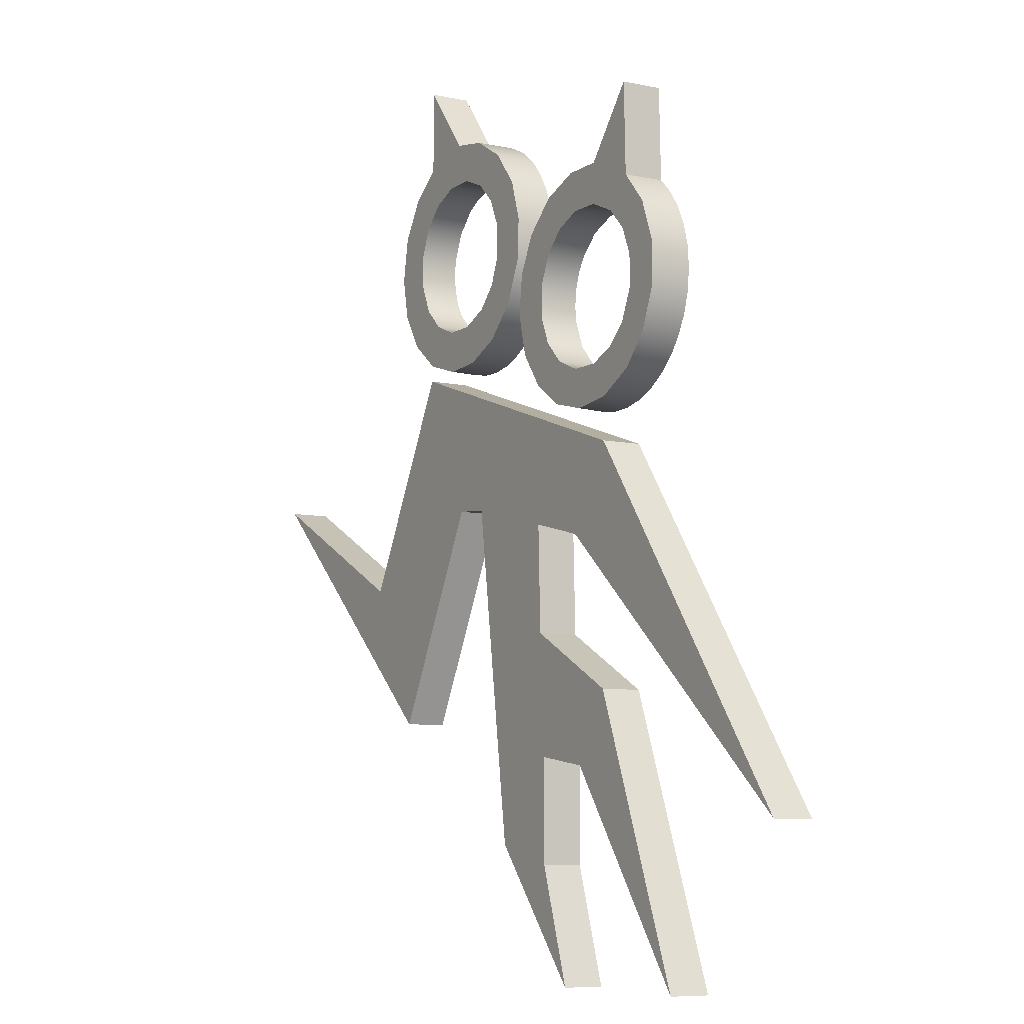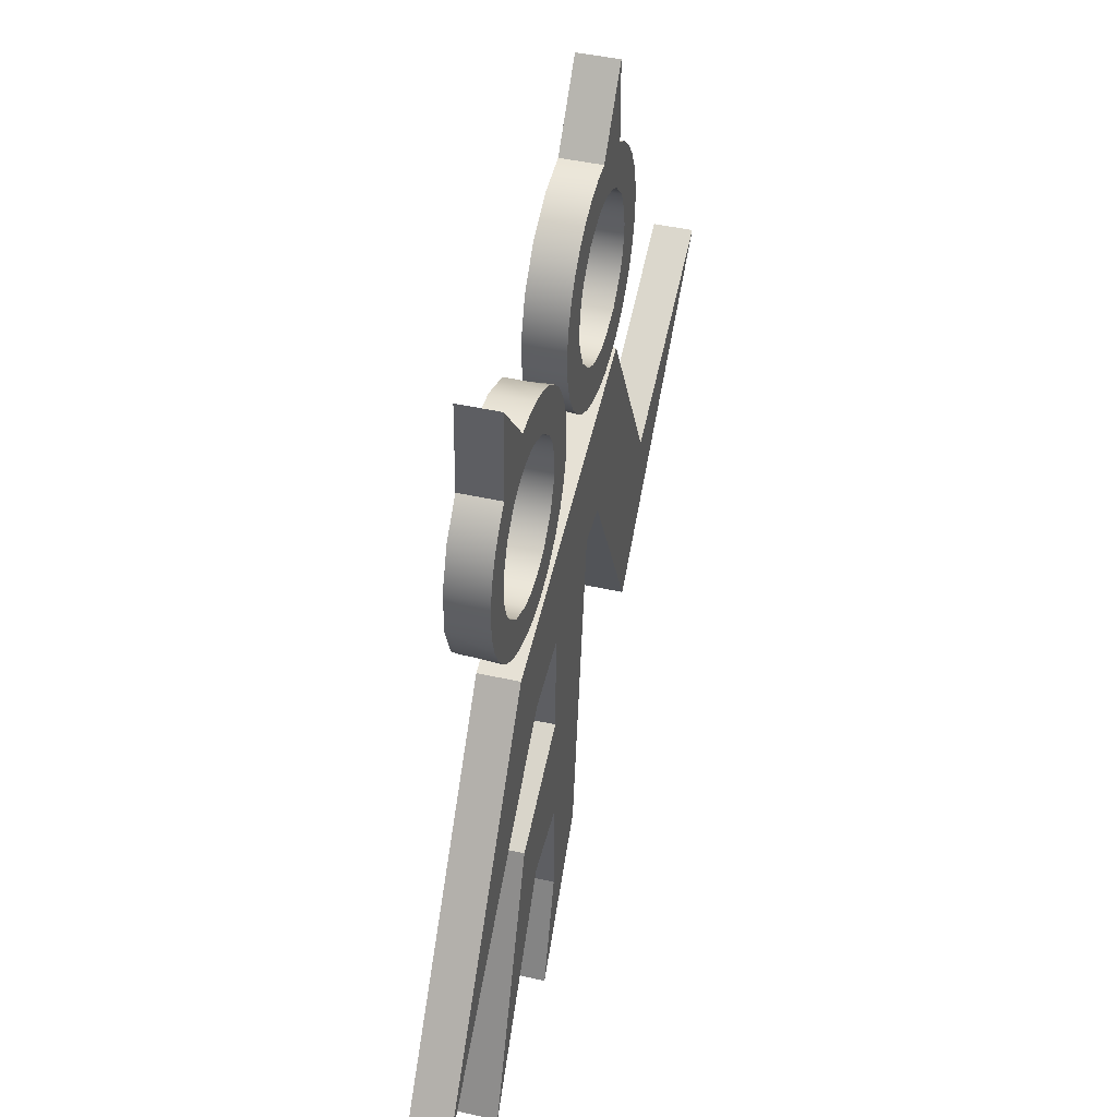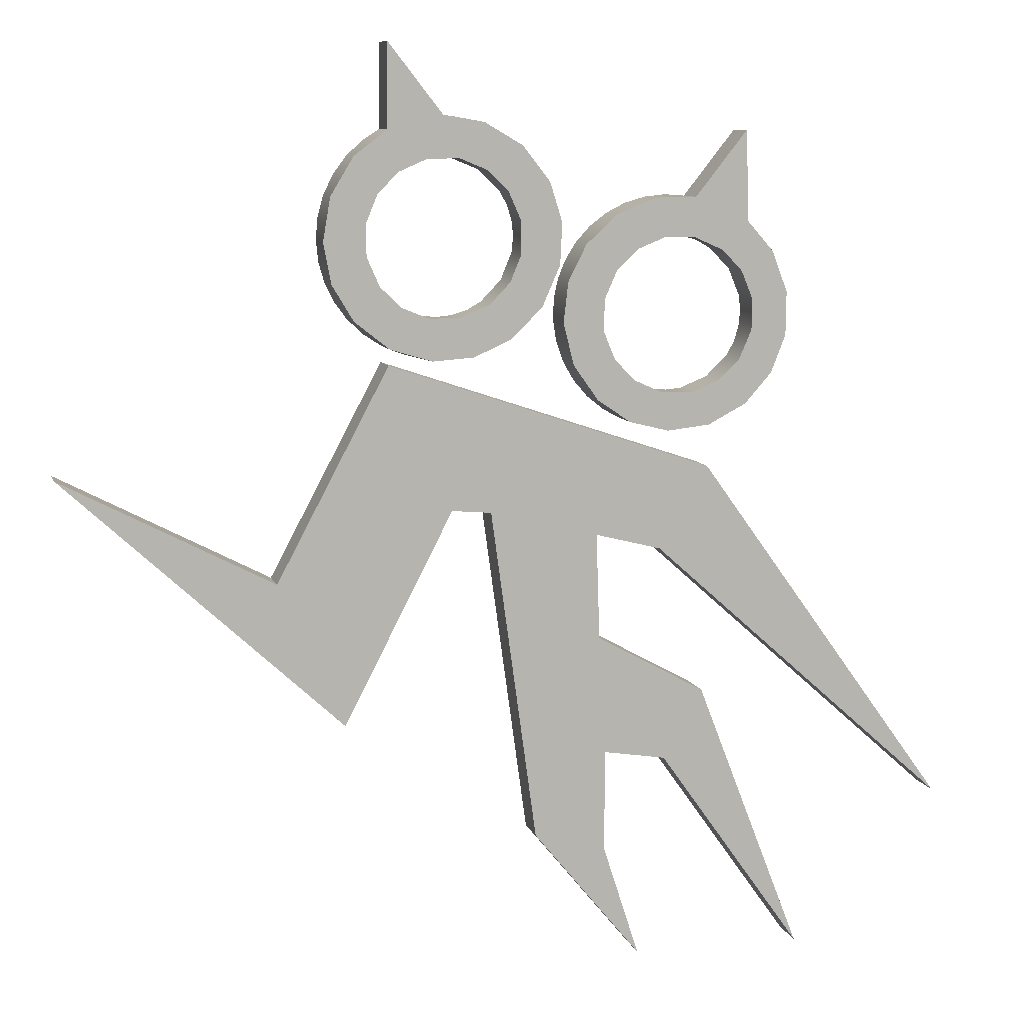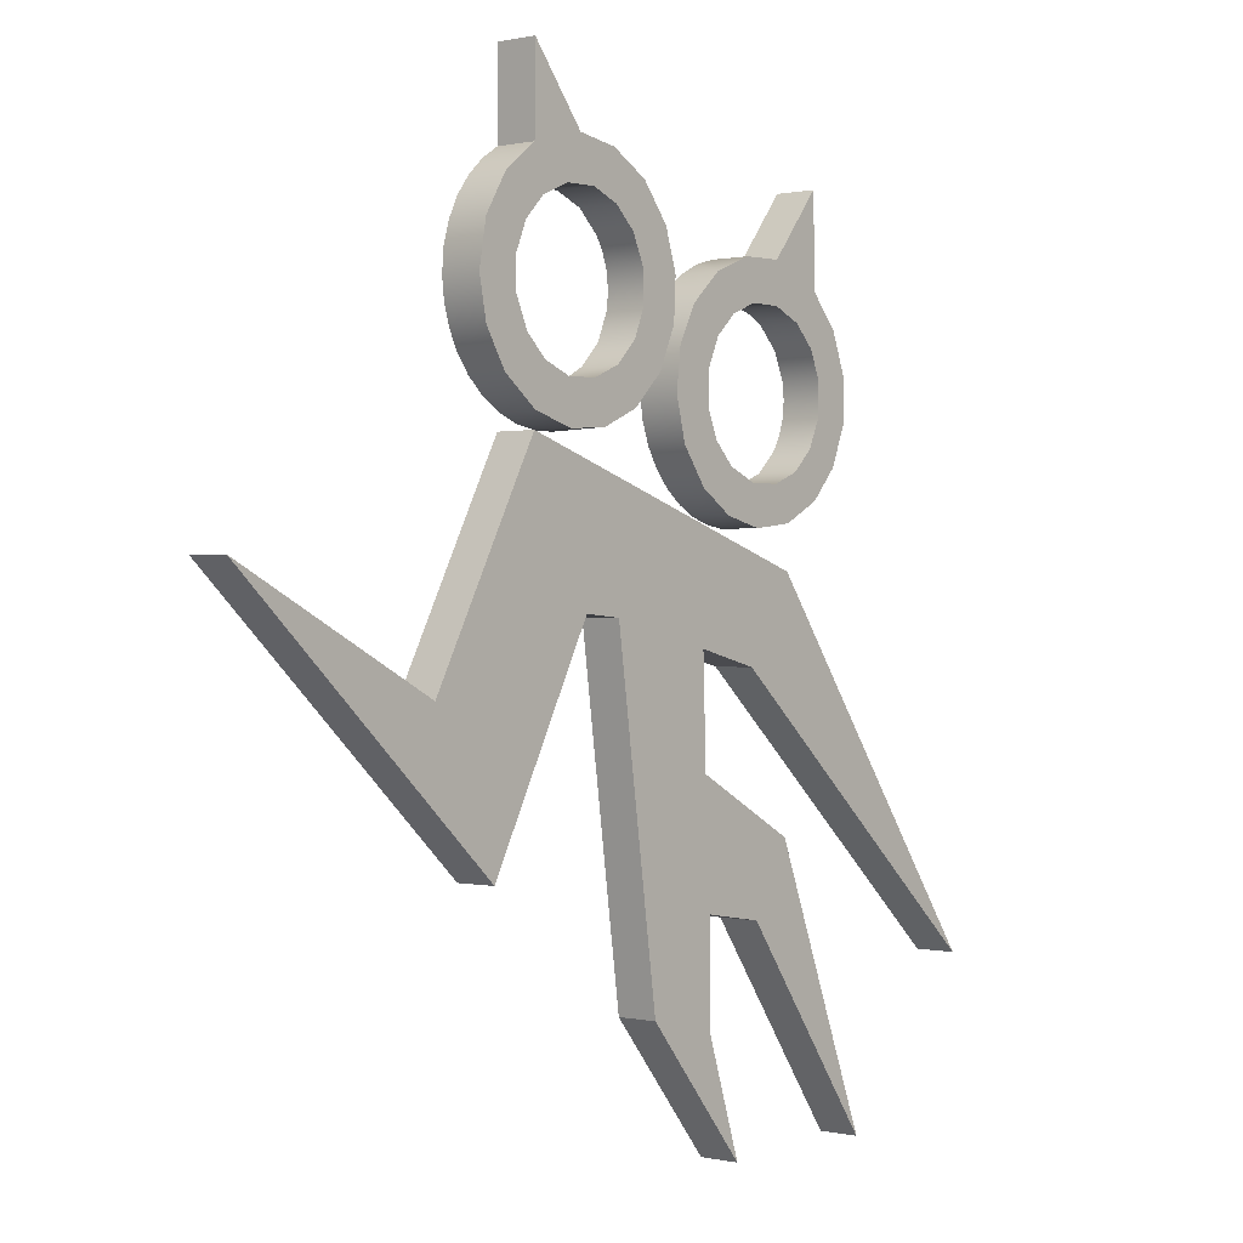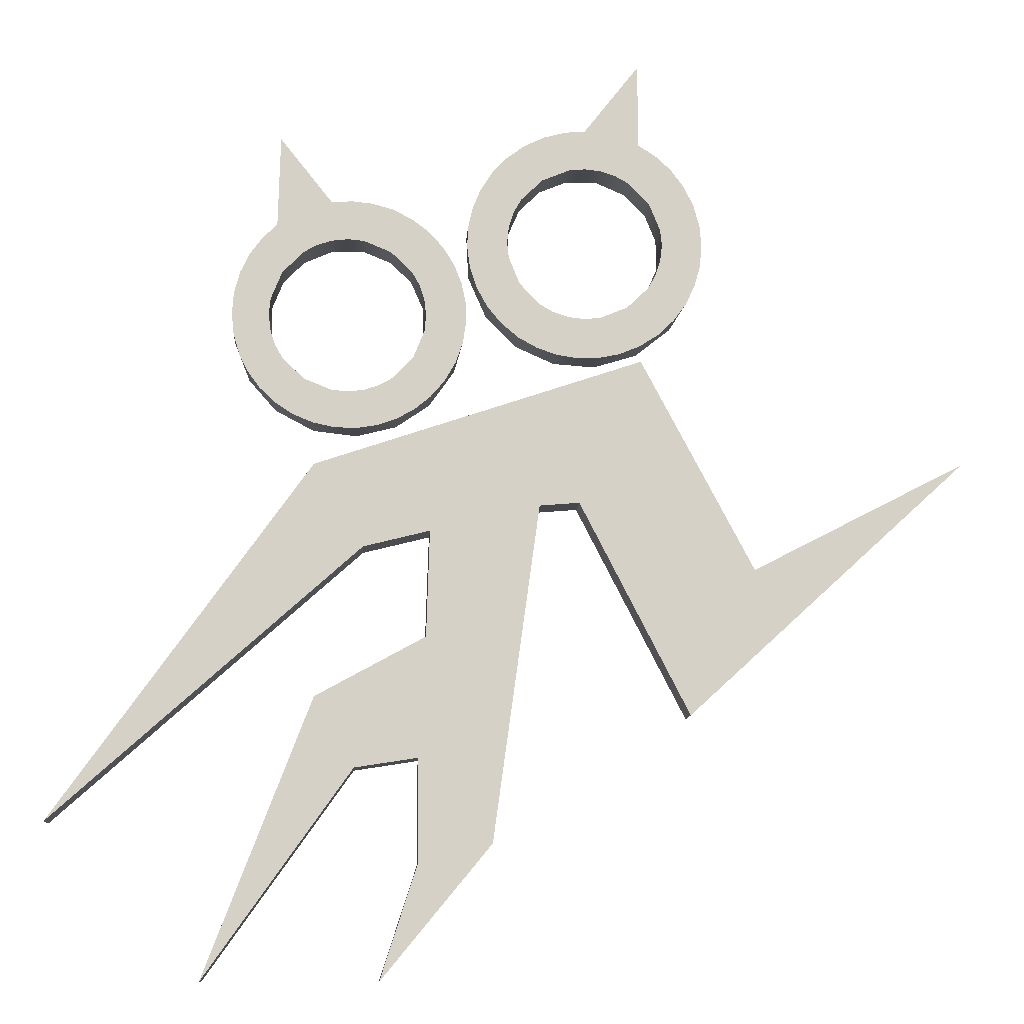
<metadata>
{"format":"obj","ext":"obj","renderer":"f3d","projection":"perspective","resolution":1024,"background":"white","views":[{"elev":-7.8,"azim":-121.1,"up":"+Y"},{"elev":43.9,"azim":-75.0,"up":"+Y"},{"elev":8.8,"azim":165.8,"up":"+Y"},{"elev":0.3,"azim":130.6,"up":"+Y"},{"elev":-10.3,"azim":-3.5,"up":"+Y"}]}
</metadata>
<code>
g ______02
o object_1
v 0.2647 1.76 0.01464
v 0.2647 1.76 0.4359
v 1.867 0.1585 0.01464
v 1.867 0.1585 0.4359
v 2.946 5.487 0.01464
v 2.946 5.487 0.4359
v 2.981 3.049 0.01464
v 2.981 3.049 0.4359
v 3.399 2.318 0.01464
v 3.399 2.318 0.4359
v 3.469 4.616 0.01464
v 3.469 4.616 0.4359
v 3.678 0.1585 0.01464
v 3.678 0.1585 0.4359
v 4.061 1.343 0.01464
v 4.061 1.343 0.4359
v 4.061 2.422 0.01464
v 4.061 2.422 0.4359
v 4.13 3.676 0.01464
v 4.13 3.676 0.4359
v 4.165 4.79 0.01464
v 4.165 4.79 0.4359
v 4.827 1.551 0.01464
v 4.827 1.551 0.4359
v 5.314 5.069 0.01464
v 5.314 5.069 0.4359
v 5.732 5.104 0.01464
v 5.732 5.104 0.4359
v 6.394 6.636 0.01464
v 6.394 6.636 0.4359
v 6.881 2.875 0.01464
v 6.881 2.875 0.4359
v 7.578 4.407 0.01464
v 7.578 4.407 0.4359
v 9.807 5.556 0.01464
v 9.807 5.556 0.4359
f 10 8 4
f 24 16 14
f 6 2 12
f 18 20 8
f 10 18 8
f 22 6 12
f 18 16 24
f 18 24 20
f 36 34 32
f 34 28 32
f 6 26 30
f 26 22 20
f 28 34 30
f 26 20 24
f 26 28 30
f 22 26 6
f 5 11 1
f 17 7 19
f 11 5 21
f 9 7 17
f 23 13 15
f 3 7 9
f 15 17 23
f 29 27 25
f 33 27 29
f 25 21 5
f 19 21 25
f 23 17 19
f 35 31 33
f 27 33 31
f 23 19 25
f 29 25 5
f 6 5 1 2
f 30 29 5 6
f 34 33 29 30
f 36 35 33 34
f 32 31 35 36
f 28 27 31 32
f 26 25 27 28
f 24 23 25 26
f 14 13 23 24
f 16 15 13 14
f 18 17 15 16
f 10 9 17 18
f 4 3 9 10
f 8 7 3 4
f 20 19 7 8
f 22 21 19 20
f 12 11 21 22
f 2 1 11 12
o object_2
v 4.544 7.865 0.4359
v 4.552 8.08 0.01464
v 4.552 8.08 0.4359
v 4.574 7.641 0.01464
v 4.574 7.641 0.4359
v 4.598 8.29 0.4359
v 4.647 7.419 0.4359
v 4.683 8.499 0.01464
v 4.683 8.499 0.4359
v 4.762 7.211 0.01464
v 4.762 7.211 0.4359
v 4.809 8.696 0.4359
v 4.914 7.028 0.4359
v 4.971 7.927 0.4359
v 4.972 8.869 0.01464
v 4.972 8.869 0.4359
v 4.988 7.76 0.01464
v 4.988 7.76 0.4359
v 4.989 8.097 0.01464
v 4.989 8.097 0.4359
v 5.042 8.26 0.4359
v 5.094 6.879 0.01464
v 5.094 6.879 0.4359
v 5.105 7.472 0.01464
v 5.105 7.472 0.4359
v 5.125 8.405 0.01464
v 5.125 8.405 0.4359
v 5.165 9.008 0.4359
v 5.291 6.77 0.4359
v 5.321 7.247 0.01464
v 5.321 7.247 0.4359
v 5.349 8.621 0.01464
v 5.349 8.621 0.4359
v 5.377 9.106 0.01464
v 5.377 9.106 0.4359
v 5.467 7.164 0.4359
v 5.495 6.7 0.01464
v 5.495 6.7 0.4359
v 5.596 9.163 0.4359
v 5.63 7.112 0.01464
v 5.63 7.112 0.4359
v 5.637 8.739 0.01464
v 5.637 8.739 0.4359
v 5.707 6.665 0.4359
v 5.8 7.094 0.4359
v 5.804 8.755 0.4359
v 5.81 9.18 0.01464
v 5.81 9.18 0.2253
v 5.81 9.18 0.4359
v 5.932 6.668 0.01464
v 5.932 6.668 0.4359
v 5.966 7.11 0.01464
v 5.966 7.11 0.4359
v 5.974 8.737 0.01464
v 5.974 8.737 0.4359
v 6.096 9.547 0.4359
v 6.137 8.684 0.4359
v 6.162 6.714 0.4359
v 6.255 7.228 0.01464
v 6.255 7.228 0.4359
v 6.283 8.602 0.01464
v 6.283 8.602 0.4359
v 6.382 6.803 0.01464
v 6.382 6.803 0.4359
v 6.383 9.913 0.01464
v 6.383 9.913 0.2253
v 6.383 9.913 0.4359
v 6.385 9.693 0.4359
v 6.387 9.474 0.01464
v 6.387 9.474 0.4359
v 6.388 9.254 0.4359
v 6.39 9.034 0.01464
v 6.39 9.034 0.2253
v 6.39 9.034 0.4359
v 6.479 7.443 0.01464
v 6.479 7.443 0.4359
v 6.498 8.377 0.01464
v 6.498 8.377 0.4359
v 6.562 7.589 0.4359
v 6.571 8.918 0.4359
v 6.582 6.932 0.4359
v 6.614 7.752 0.01464
v 6.614 7.752 0.4359
v 6.616 8.089 0.01464
v 6.616 8.089 0.4359
v 6.633 7.922 0.4359
v 6.737 8.765 0.01464
v 6.737 8.765 0.4359
v 6.751 7.094 0.01464
v 6.751 7.094 0.4359
v 6.877 8.577 0.4359
v 6.884 7.276 0.4359
v 6.977 7.47 0.01464
v 6.977 7.47 0.4359
v 6.981 8.363 0.01464
v 6.981 8.363 0.4359
v 7.037 7.676 0.4359
v 7.043 8.134 0.4359
v 7.061 7.901 0.01464
v 7.061 7.901 0.4359
f 48 45 57
f 48 57 63
f 56 42 39
f 45 42 56
f 56 57 45
f 50 56 39
f 63 52 48
f 71 64 69
f 75 71 79
f 85 75 82
f 69 52 63
f 75 79 82
f 79 71 69
f 64 52 69
f 54 37 41
f 37 54 50
f 61 54 43
f 50 39 37
f 43 54 41
f 61 43 47
f 61 47 49
f 59 67 49
f 59 65 67
f 74 77 72
f 65 72 67
f 74 72 65
f 87 81 80
f 77 74 80
f 77 80 81
f 61 49 67
f 91 85 82
f 104 103 92
f 106 104 92
f 110 91 93
f 92 107 106
f 98 110 93
f 110 85 91
f 107 92 85
f 107 85 110
f 98 114 116
f 124 116 114
f 127 114 121
f 124 114 127
f 132 127 121
f 134 132 121
f 110 98 116
f 94 96 89
f 126 112 117
f 117 112 96
f 94 89 87
f 96 94 100
f 96 100 117
f 128 115 112
f 89 81 87
f 133 122 119
f 134 121 122
f 122 136 134
f 136 122 133
f 126 128 112
f 130 115 128
f 119 130 133
f 130 119 115
f 62 44 51
f 44 62 55
f 62 51 68
f 38 44 55
f 78 70 83
f 70 78 68
f 51 70 68
f 40 38 53
f 55 53 38
f 53 46 40
f 46 53 60
f 58 60 66
f 58 66 73
f 76 73 66
f 86 73 76
f 46 60 58
f 90 78 83
f 105 108 83
f 90 108 97
f 90 83 108
f 101 105 83
f 97 123 113
f 120 113 131
f 123 131 113
f 135 120 131
f 108 123 97
f 99 88 95
f 88 99 86
f 99 95 125
f 88 86 76
f 129 118 135
f 120 135 118
f 125 111 129
f 118 129 111
f 95 111 125
f 84 83 70
f 75 84 70
f 84 75 85
f 70 71 75
f 64 71 70
f 51 64 70
f 51 44 48 52
f 38 40 37 39
f 46 58 59 49
f 40 46 47 43
f 44 38 42 45
f 58 73 74 65
f 51 52 64
f 38 39 42
f 45 48 44
f 40 41 37
f 40 43 41
f 46 49 47
f 58 65 59
f 80 74 73
f 86 80 73
f 86 99 94 87
f 86 87 80
f 100 94 99
f 125 129 128 126
f 129 135 133 130
f 131 123 127 132
f 123 108 109
f 135 131 132 134
f 99 125 117 100
f 116 123 109
f 125 126 117
f 129 130 128
f 135 134 136
f 123 124 127
f 109 110 116
f 116 124 123
f 136 133 135
f 102 101 83 84
f 92 103 102
f 102 84 92
f 84 85 92
f 105 107 109
f 109 107 110
f 107 105 106
f 108 105 109
f 102 105 101
f 103 104 102
f 105 102 104
f 106 105 104
f 89 96 95 88
f 88 76 77 81
f 76 66 72 77
f 66 60 61 67
f 53 55 56 50
f 55 62 63 57
f 60 53 54 61
f 69 63 62 68
f 88 81 89
f 66 67 72
f 53 50 54
f 55 57 56
f 82 79 78
f 79 69 68 78
f 78 90 91 82
f 90 97 93
f 97 113 114 98
f 120 118 119 122
f 118 111 112 115
f 113 120 121 114
f 111 95 96 112
f 97 98 93
f 93 91 90
f 120 122 121
f 115 119 118
o object_3
v 2.06 7.092 0.4359
v 2.078 7.324 0.01464
v 2.078 7.324 0.4359
v 2.084 6.865 0.01464
v 2.084 6.865 0.4359
v 2.139 7.548 0.4359
v 2.147 6.654 0.4359
v 2.239 7.754 0.01464
v 2.239 7.754 0.4359
v 2.241 6.466 0.01464
v 2.241 6.466 0.4359
v 2.366 6.296 0.4359
v 2.37 7.931 0.4359
v 2.449 7.097 0.4359
v 2.465 7.263 0.01464
v 2.465 7.263 0.4359
v 2.467 6.926 0.01464
v 2.467 6.926 0.4359
v 2.519 6.764 0.4359
v 2.522 8.077 0.01464
v 2.522 8.077 0.2253
v 2.522 8.077 0.4359
v 2.525 6.144 0.01464
v 2.525 6.144 0.4359
v 2.535 8.552 0.4359
v 2.548 9.028 0.01464
v 2.548 9.028 0.2253
v 2.548 9.028 0.4359
v 2.583 7.551 0.01464
v 2.583 7.551 0.4359
v 2.602 6.618 0.01464
v 2.602 6.618 0.4359
v 2.686 8.854 0.4359
v 2.716 6.018 0.4359
v 2.799 7.776 0.01464
v 2.799 7.776 0.4359
v 2.824 8.681 0.01464
v 2.824 8.681 0.4359
v 2.827 6.402 0.01464
v 2.827 6.402 0.4359
v 2.93 5.929 0.01464
v 2.93 5.929 0.4359
v 2.944 7.859 0.4359
v 2.961 8.507 0.4359
v 3.099 8.334 0.01464
v 3.099 8.334 0.2253
v 3.099 8.334 0.4359
v 3.107 7.911 0.01464
v 3.107 7.911 0.4359
v 3.115 6.285 0.01464
v 3.115 6.285 0.4359
v 3.158 5.881 0.4359
v 3.277 7.929 0.4359
v 3.282 6.268 0.4359
v 3.308 8.35 0.4359
v 3.386 5.876 0.01464
v 3.386 5.876 0.4359
v 3.444 7.913 0.01464
v 3.444 7.913 0.4359
v 3.452 6.286 0.01464
v 3.452 6.286 0.4359
v 3.528 8.328 0.01464
v 3.528 8.328 0.4359
v 3.604 5.911 0.4359
v 3.615 6.339 0.4359
v 3.732 7.795 0.01464
v 3.732 7.795 0.4359
v 3.748 8.266 0.4359
v 3.76 6.421 0.01464
v 3.76 6.421 0.4359
v 3.803 5.98 0.01464
v 3.803 5.98 0.4359
v 3.955 8.161 0.01464
v 3.955 8.161 0.4359
v 3.957 7.58 0.01464
v 3.957 7.58 0.4359
v 3.976 6.646 0.01464
v 3.976 6.646 0.4359
v 3.987 6.082 0.4359
v 4.04 7.434 0.4359
v 4.092 7.271 0.01464
v 4.092 7.271 0.4359
v 4.094 6.934 0.01464
v 4.094 6.934 0.4359
v 4.11 7.101 0.4359
v 4.14 8.02 0.4359
v 4.158 6.22 0.01464
v 4.158 6.22 0.4359
v 4.292 7.85 0.4359
v 4.292 7.85 0.01464
v 4.307 6.393 0.4359
v 4.408 7.662 0.4359
v 4.424 6.595 0.01464
v 4.424 6.595 0.4359
v 4.485 7.466 0.01464
v 4.485 7.466 0.4359
v 4.501 6.814 0.4359
v 4.528 7.26 0.4359
v 4.535 7.04 0.01464
v 4.535 7.04 0.4359
f 160 170 176
f 160 176 168
f 187 178 188
f 178 187 176
f 176 170 178
f 190 187 188
f 168 148 160
f 143 147 155
f 154 141 143
f 141 150 137
f 147 168 155
f 141 154 150
f 154 143 155
f 150 139 137
f 148 168 147
f 197 190 193
f 188 193 190
f 200 197 193
f 201 197 200
f 208 201 200
f 208 215 206
f 215 224 206
f 201 208 206
f 224 227 214
f 236 221 220
f 230 220 214
f 230 214 227
f 220 230 233
f 220 233 236
f 236 234 221
f 206 224 214
f 142 139 152
f 145 142 166
f 142 152 166
f 172 179 158
f 158 166 172
f 145 166 149
f 150 152 139
f 158 179 180
f 169 164 161
f 180 161 158
f 183 180 179
f 161 180 174
f 161 174 169
f 149 166 158
f 185 183 179
f 228 216 218
f 222 212 225
f 225 212 216
f 232 218 234
f 228 218 232
f 228 225 216
f 222 203 212
f 218 221 234
f 195 191 189
f 183 185 189
f 189 191 183
f 199 191 195
f 222 210 203
f 210 204 203
f 204 199 195
f 204 195 203
f 177 159 175
f 167 175 159
f 192 177 186
f 175 186 177
f 153 146 140
f 146 153 167
f 153 140 151
f 159 146 167
f 207 192 196
f 186 196 192
f 207 205 223
f 205 207 196
f 223 213 229
f 235 229 219
f 213 219 229
f 219 217 235
f 205 213 223
f 151 138 144
f 144 165 151
f 165 144 156
f 140 138 151
f 173 156 162
f 171 156 181
f 173 181 156
f 184 171 181
f 165 156 171
f 211 226 217
f 235 217 231
f 217 226 231
f 209 211 202
f 198 202 194
f 194 184 181
f 211 209 226
f 209 202 198
f 194 181 198
f 173 180 182
f 182 180 183
f 180 173 174
f 181 173 182
f 163 173 162
f 164 169 163
f 173 163 169
f 174 173 169
f 157 156 144
f 149 157 144
f 157 149 158
f 144 145 149
f 142 145 144
f 138 142 144
f 138 140 141 137
f 146 159 160 148
f 177 192 193 188
f 159 177 178 170
f 140 146 147 143
f 192 207 200 193
f 138 139 142
f 138 137 139
f 140 143 141
f 159 170 160
f 177 188 178
f 148 147 146
f 200 207 208
f 215 208 207
f 223 215 207
f 223 229 227 224
f 223 224 215
f 230 227 229
f 235 231 234 236
f 231 226 225 228
f 209 198 199 204
f 198 181 182
f 226 209 210 222
f 229 235 233 230
f 191 198 182
f 235 236 233
f 231 232 234
f 231 228 232
f 226 222 225
f 182 183 191
f 191 199 198
f 204 210 209
f 163 162 156 157
f 161 164 163
f 163 157 161
f 157 158 161
f 213 205 206 214
f 205 196 201 206
f 196 186 190 197
f 186 175 176 187
f 153 155 167
f 153 151 152 150
f 175 167 168 176
f 152 151 165 166
f 186 187 190
f 197 201 196
f 167 155 168
f 153 150 154
f 154 155 153
f 179 172 171
f 172 166 165 171
f 171 184 179
f 184 194 189 185
f 194 202 203 195
f 211 217 216 212
f 217 219 221 218
f 202 211 212 203
f 219 213 214 220
f 184 185 179
f 194 195 189
f 217 218 216
f 219 220 221

</code>
